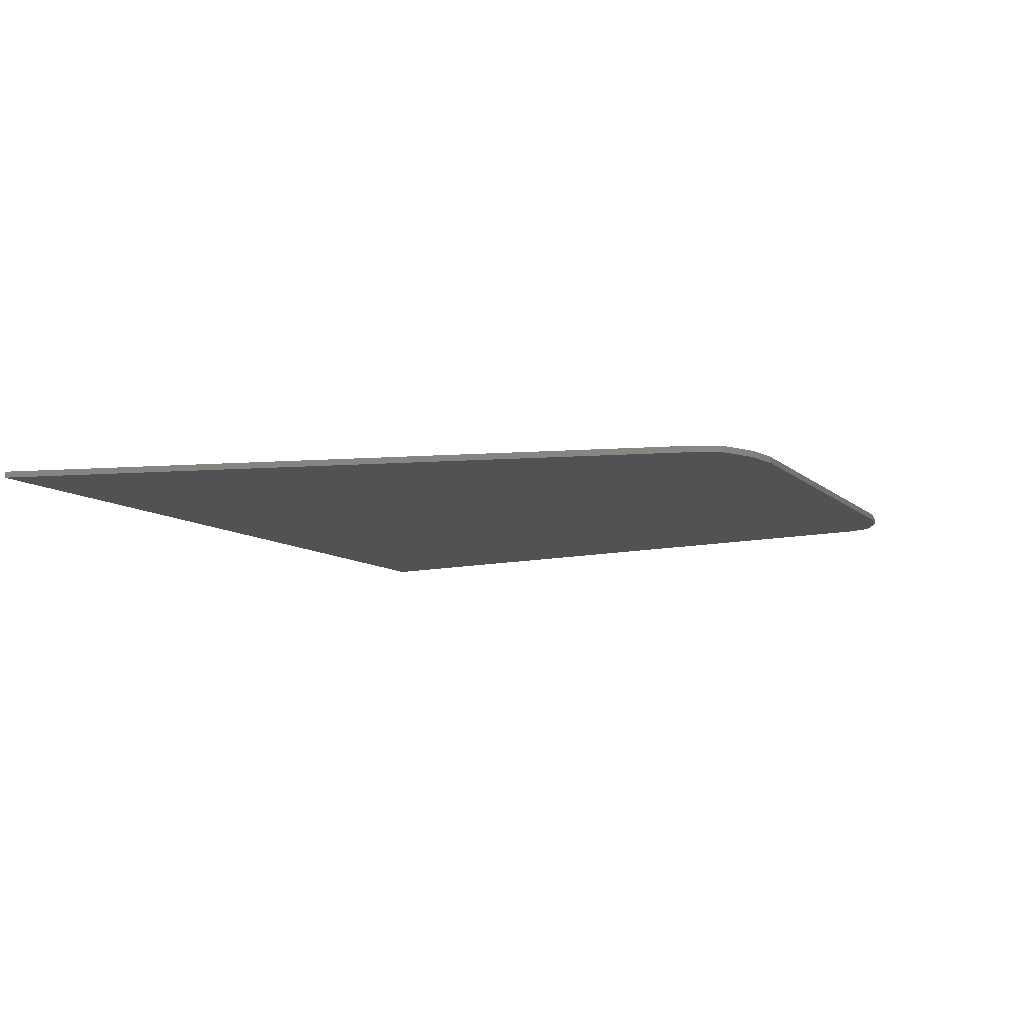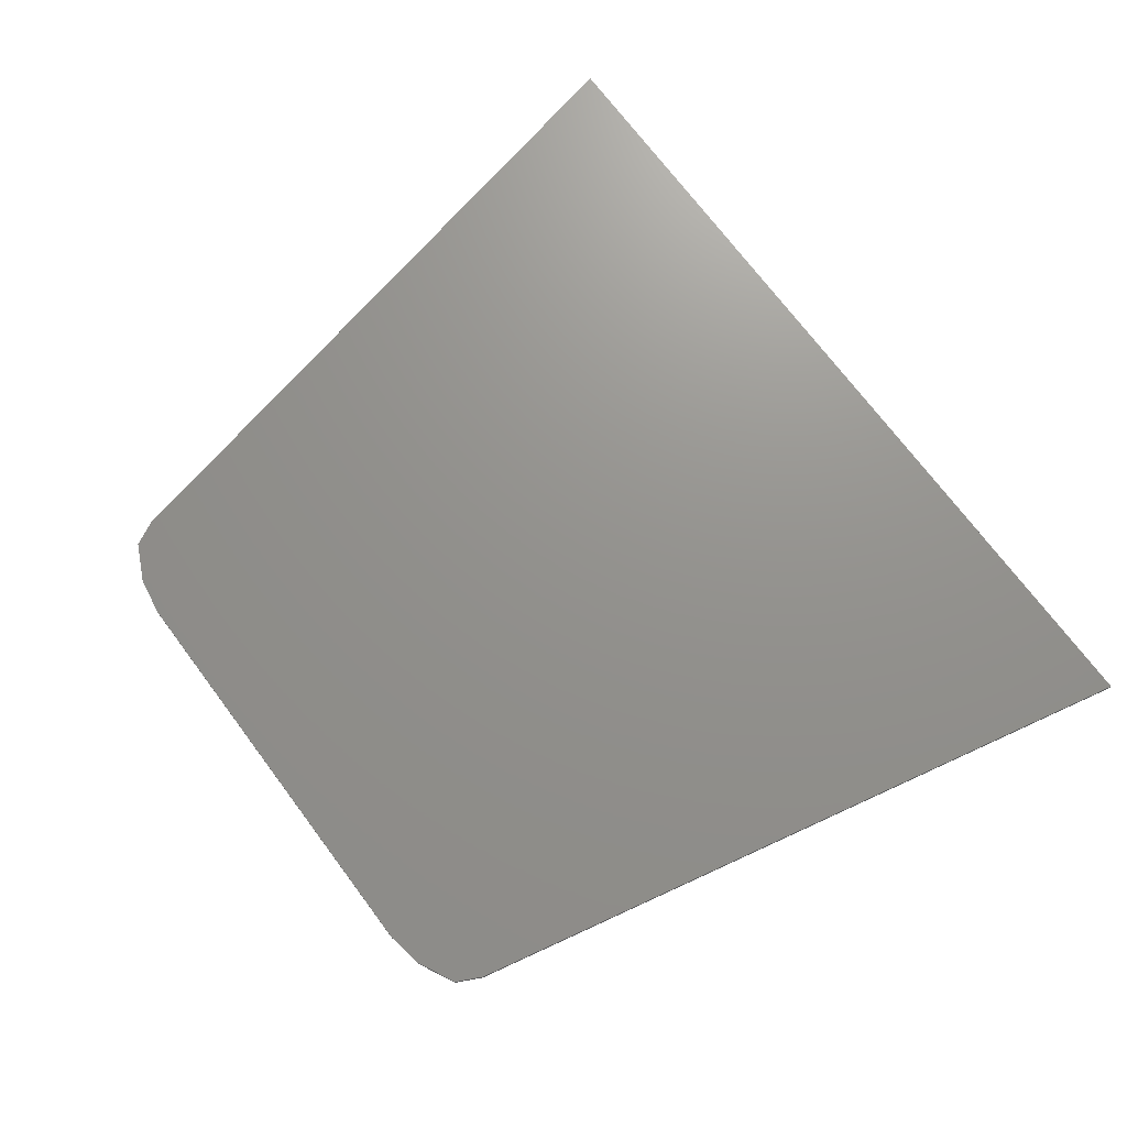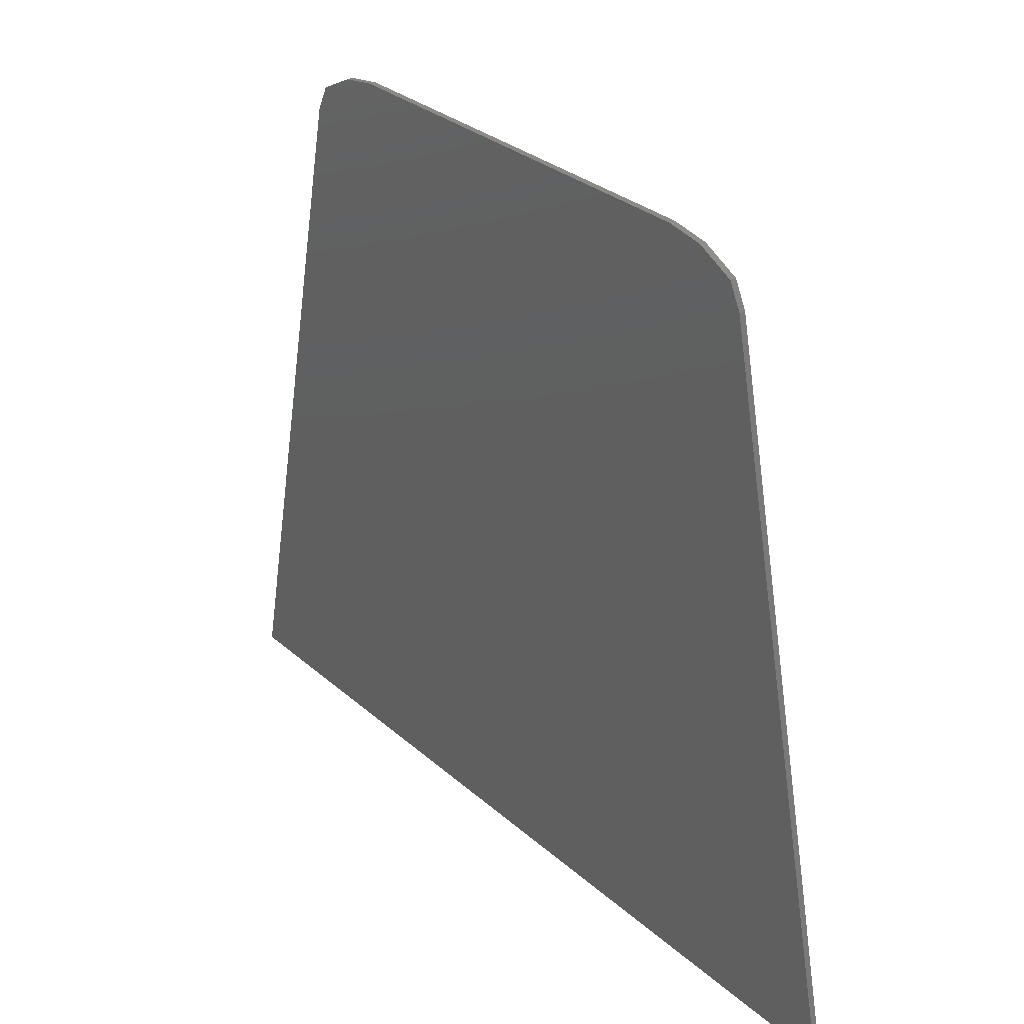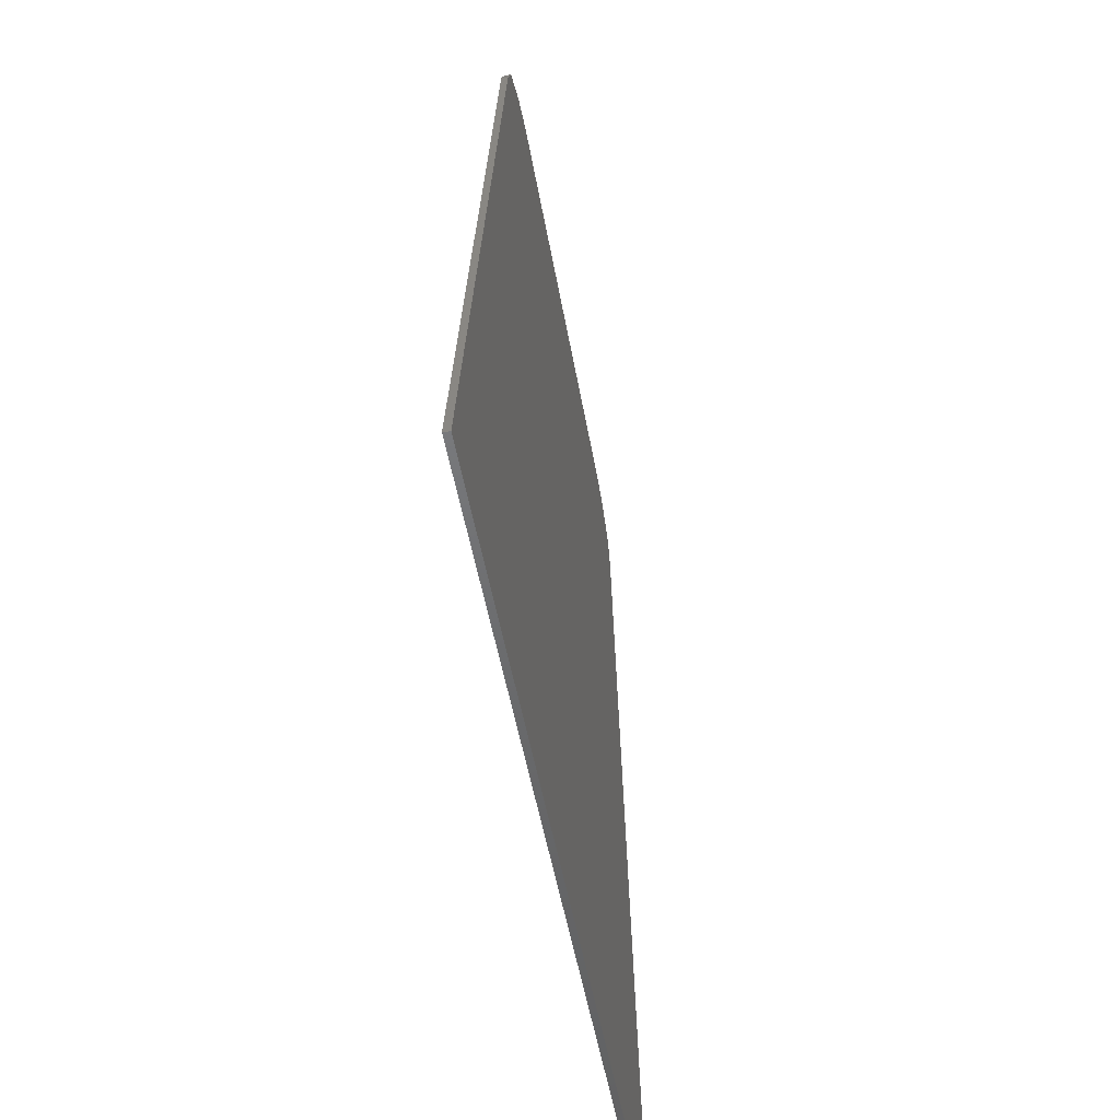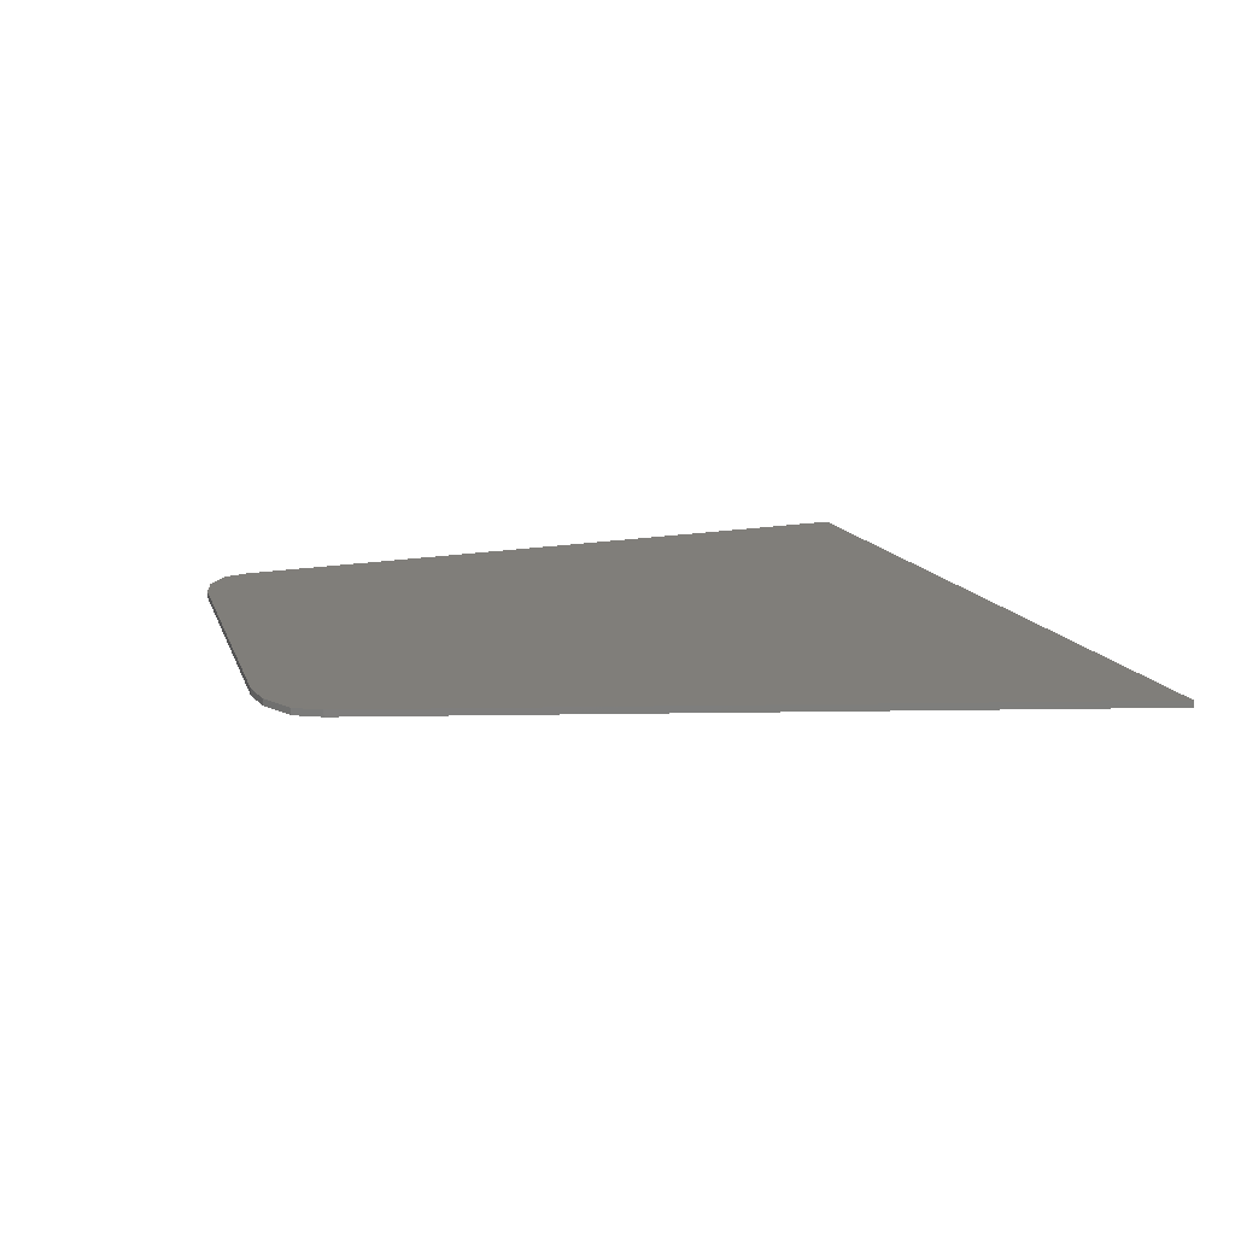
<metadata>
{"format":"stl","ext":"stl","renderer":"f3d","projection":"perspective","resolution":1024,"background":"white","views":[{"elev":-8.6,"azim":-66.0,"up":"+Y"},{"elev":71.7,"azim":53.2,"up":"+Y"},{"elev":30.3,"azim":-128.6,"up":"+Z"},{"elev":-48.6,"azim":-80.4,"up":"+Z"},{"elev":12.1,"azim":75.4,"up":"+Y"}]}
</metadata>
<code>
# stl→obj: 234 verts, 446 faces
v 3.4 0 6
v 4 0 5.9
v -4 0 5.9
v -3.4 0 6
v 4.6 0 5.6
v -4.6 0 5.6
v 4.8 0 5.2
v -4.8 0 5.2
v 7.2 0 -6
v -7.2 0 -6
v -3.4 -0.1 6
v 3.4 -0.1 6
v -4 -0.1 5.9
v 4 -0.1 5.9
v -4.6 -0.1 5.6
v 4.6 -0.1 5.6
v -4.8 -0.1 5.2
v 4.8 -0.1 5.2
v -7.2 -0.1 -6
v 7.2 -0.1 -6
v 6.772 -0.1 -4
v -6.772 -0.1 -4
v 0.6 -0.1 -2.6
v -0.6 -0.1 -2.6
v 0.6 -0.1 -1.4
v 0.6 -0.1 -0.6
v -0.6 -0.1 -0.6
v -0.6 -0.1 -1.4
v 0.6 -0.1 0.6
v 0.6 -0.1 1.4
v -0.6 -0.1 1.4
v -0.6 -0.1 0.6
v 0.6 -0.1 2.6
v 0.6 -0.1 3.4
v -0.6 -0.1 3.4
v -0.6 -0.1 2.6
v -0.6 -0.1 4.6
v 0.6 -0.1 4.6
v 0 -0.1 4
v 0.6 -0.1 4
v 0.5948 -0.1 4.078
v 0.5795 -0.1 4.155
v 0.5543 -0.1 4.23
v 0.5196 -0.1 4.3
v 0.476 -0.1 4.365
v 0.4243 -0.1 4.424
v 0.3653 -0.1 4.476
v 0.3 -0.1 4.52
v 0.2296 -0.1 4.554
v 0.1553 -0.1 4.58
v 0.0783 -0.1 4.595
v 0 -0.1 4.6
v -0.0783 -0.1 4.595
v -0.1553 -0.1 4.58
v -0.2296 -0.1 4.554
v -0.3 -0.1 4.52
v -0.3653 -0.1 4.476
v -0.4243 -0.1 4.424
v -0.476 -0.1 4.365
v -0.5196 -0.1 4.3
v -0.5543 -0.1 4.23
v -0.5795 -0.1 4.155
v -0.5948 -0.1 4.078
v -0.6 -0.1 4
v -0.5948 -0.1 3.922
v -0.5795 -0.1 3.845
v -0.5543 -0.1 3.77
v -0.5196 -0.1 3.7
v -0.476 -0.1 3.635
v -0.4243 -0.1 3.576
v -0.3653 -0.1 3.524
v -0.3 -0.1 3.48
v -0.2296 -0.1 3.446
v -0.1553 -0.1 3.421
v -0.0783 -0.1 3.405
v 0 -0.1 3.4
v 0.0783 -0.1 3.405
v 0.1553 -0.1 3.421
v 0.2296 -0.1 3.446
v 0.3 -0.1 3.48
v 0.3653 -0.1 3.524
v 0.4243 -0.1 3.576
v 0.476 -0.1 3.635
v 0.5196 -0.1 3.7
v 0.5543 -0.1 3.77
v 0.5795 -0.1 3.845
v 0.5948 -0.1 3.922
v 0 -0.1 2
v 0.6 -0.1 2
v 0.5948 -0.1 2.078
v 0.5795 -0.1 2.155
v 0.5543 -0.1 2.23
v 0.5196 -0.1 2.3
v 0.476 -0.1 2.365
v 0.4243 -0.1 2.424
v 0.3653 -0.1 2.476
v 0.3 -0.1 2.52
v 0.2296 -0.1 2.554
v 0.1553 -0.1 2.579
v 0.0783 -0.1 2.595
v 0 -0.1 2.6
v -0.0783 -0.1 2.595
v -0.1553 -0.1 2.579
v -0.2296 -0.1 2.554
v -0.3 -0.1 2.52
v -0.3653 -0.1 2.476
v -0.4243 -0.1 2.424
v -0.476 -0.1 2.365
v -0.5196 -0.1 2.3
v -0.5543 -0.1 2.23
v -0.5795 -0.1 2.155
v -0.5948 -0.1 2.078
v -0.6 -0.1 2
v -0.5948 -0.1 1.922
v -0.5795 -0.1 1.845
v -0.5543 -0.1 1.77
v -0.5196 -0.1 1.7
v -0.476 -0.1 1.635
v -0.4243 -0.1 1.576
v -0.3653 -0.1 1.524
v -0.3 -0.1 1.48
v -0.2296 -0.1 1.446
v -0.1553 -0.1 1.421
v -0.0783 -0.1 1.405
v 0 -0.1 1.4
v 0.0783 -0.1 1.405
v 0.1553 -0.1 1.421
v 0.2296 -0.1 1.446
v 0.3 -0.1 1.48
v 0.3653 -0.1 1.524
v 0.4243 -0.1 1.576
v 0.476 -0.1 1.635
v 0.5196 -0.1 1.7
v 0.5543 -0.1 1.77
v 0.5795 -0.1 1.845
v 0.5948 -0.1 1.922
v 0 -0.1 0
v 0.6 -0.1 0
v 0.5948 -0.1 0.0783
v 0.5795 -0.1 0.1553
v 0.5543 -0.1 0.2296
v 0.5196 -0.1 0.3
v 0.476 -0.1 0.3653
v 0.4243 -0.1 0.4243
v 0.3653 -0.1 0.476
v 0.3 -0.1 0.5196
v 0.2296 -0.1 0.5543
v 0.1553 -0.1 0.5795
v 0.0783 -0.1 0.5948
v 0 -0.1 0.6
v -0.0783 -0.1 0.5948
v -0.1553 -0.1 0.5795
v -0.2296 -0.1 0.5543
v -0.3 -0.1 0.5196
v -0.3653 -0.1 0.476
v -0.4243 -0.1 0.4243
v -0.476 -0.1 0.3653
v -0.5196 -0.1 0.3
v -0.5543 -0.1 0.2296
v -0.5795 -0.1 0.1553
v -0.5948 -0.1 0.0783
v -0.6 -0.1 0
v -0.5948 -0.1 -0.0783
v -0.5795 -0.1 -0.1553
v -0.5543 -0.1 -0.2296
v -0.5196 -0.1 -0.3
v -0.476 -0.1 -0.3653
v -0.4243 -0.1 -0.4243
v -0.3653 -0.1 -0.476
v -0.3 -0.1 -0.5196
v -0.2296 -0.1 -0.5543
v -0.1553 -0.1 -0.5795
v -0.0783 -0.1 -0.5948
v 0 -0.1 -0.6
v 0.0783 -0.1 -0.5948
v 0.1553 -0.1 -0.5795
v 0.2296 -0.1 -0.5543
v 0.3 -0.1 -0.5196
v 0.3653 -0.1 -0.476
v 0.4243 -0.1 -0.4243
v 0.476 -0.1 -0.3653
v 0.5196 -0.1 -0.3
v 0.5543 -0.1 -0.2296
v 0.5795 -0.1 -0.1553
v 0.5948 -0.1 -0.0783
v 0 -0.1 -2
v 0.6 -0.1 -2
v 0.5948 -0.1 -1.922
v 0.5795 -0.1 -1.845
v 0.5543 -0.1 -1.77
v 0.5196 -0.1 -1.7
v 0.476 -0.1 -1.635
v 0.4243 -0.1 -1.576
v 0.3653 -0.1 -1.524
v 0.3 -0.1 -1.48
v 0.2296 -0.1 -1.446
v 0.1553 -0.1 -1.421
v 0.0783 -0.1 -1.405
v 0 -0.1 -1.4
v -0.0783 -0.1 -1.405
v -0.1553 -0.1 -1.421
v -0.2296 -0.1 -1.446
v -0.3 -0.1 -1.48
v -0.3653 -0.1 -1.524
v -0.4243 -0.1 -1.576
v -0.476 -0.1 -1.635
v -0.5196 -0.1 -1.7
v -0.5543 -0.1 -1.77
v -0.5795 -0.1 -1.845
v -0.5948 -0.1 -1.922
v -0.6 -0.1 -2
v -0.5948 -0.1 -2.078
v -0.5795 -0.1 -2.155
v -0.5543 -0.1 -2.23
v -0.5196 -0.1 -2.3
v -0.476 -0.1 -2.365
v -0.4243 -0.1 -2.424
v -0.3653 -0.1 -2.476
v -0.3 -0.1 -2.52
v -0.2296 -0.1 -2.554
v -0.1553 -0.1 -2.579
v -0.0783 -0.1 -2.595
v 0 -0.1 -2.6
v 0.0783 -0.1 -2.595
v 0.1553 -0.1 -2.579
v 0.2296 -0.1 -2.554
v 0.3 -0.1 -2.52
v 0.3653 -0.1 -2.476
v 0.4243 -0.1 -2.424
v 0.476 -0.1 -2.365
v 0.5196 -0.1 -2.3
v 0.5543 -0.1 -2.23
v 0.5795 -0.1 -2.155
v 0.5948 -0.1 -2.078
f 1 2 3
f 3 4 1
f 2 5 6
f 6 3 2
f 5 7 8
f 8 6 5
f 7 9 10
f 10 8 7
f 1 4 11
f 11 12 1
f 4 3 13
f 13 11 4
f 12 14 2
f 2 1 12
f 3 6 15
f 15 13 3
f 14 16 5
f 5 2 14
f 6 8 17
f 17 15 6
f 16 18 7
f 7 5 16
f 19 17 8
f 8 10 19
f 9 7 18
f 18 20 9
f 10 9 20
f 20 19 10
f 19 20 21
f 21 22 19
f 23 24 22
f 22 21 23
f 25 26 27
f 27 28 25
f 29 30 31
f 31 32 29
f 33 34 35
f 35 36 33
f 22 24 28
f 22 28 27
f 22 27 32
f 22 32 31
f 22 31 36
f 22 36 35
f 22 35 37
f 37 17 22
f 25 23 21
f 26 25 21
f 29 26 21
f 30 29 21
f 33 30 21
f 34 33 21
f 38 34 21
f 21 18 38
f 37 15 17
f 18 16 38
f 37 13 15
f 16 14 38
f 37 11 13
f 14 12 38
f 38 12 11
f 11 37 38
f 39 40 41
f 39 41 42
f 39 42 43
f 39 43 44
f 39 44 45
f 39 45 46
f 39 46 47
f 39 47 48
f 39 48 49
f 39 49 50
f 39 50 51
f 39 51 52
f 39 52 53
f 39 53 54
f 39 54 55
f 39 55 56
f 39 56 57
f 39 57 58
f 39 58 59
f 39 59 60
f 39 60 61
f 39 61 62
f 39 62 63
f 39 63 64
f 39 64 65
f 39 65 66
f 39 66 67
f 39 67 68
f 39 68 69
f 39 69 70
f 39 70 71
f 39 71 72
f 39 72 73
f 39 73 74
f 39 74 75
f 39 75 76
f 39 76 77
f 39 77 78
f 39 78 79
f 39 79 80
f 39 80 81
f 39 81 82
f 39 82 83
f 39 83 84
f 39 84 85
f 39 85 86
f 39 86 87
f 39 87 40
f 88 89 90
f 88 90 91
f 88 91 92
f 88 92 93
f 88 93 94
f 88 94 95
f 88 95 96
f 88 96 97
f 88 97 98
f 88 98 99
f 88 99 100
f 88 100 101
f 88 101 102
f 88 102 103
f 88 103 104
f 88 104 105
f 88 105 106
f 88 106 107
f 88 107 108
f 88 108 109
f 88 109 110
f 88 110 111
f 88 111 112
f 88 112 113
f 88 113 114
f 88 114 115
f 88 115 116
f 88 116 117
f 88 117 118
f 88 118 119
f 88 119 120
f 88 120 121
f 88 121 122
f 88 122 123
f 88 123 124
f 88 124 125
f 88 125 126
f 88 126 127
f 88 127 128
f 88 128 129
f 88 129 130
f 88 130 131
f 88 131 132
f 88 132 133
f 88 133 134
f 88 134 135
f 88 135 136
f 88 136 89
f 137 138 139
f 137 139 140
f 137 140 141
f 137 141 142
f 137 142 143
f 137 143 144
f 137 144 145
f 137 145 146
f 137 146 147
f 137 147 148
f 137 148 149
f 137 149 150
f 137 150 151
f 137 151 152
f 137 152 153
f 137 153 154
f 137 154 155
f 137 155 156
f 137 156 157
f 137 157 158
f 137 158 159
f 137 159 160
f 137 160 161
f 137 161 162
f 137 162 163
f 137 163 164
f 137 164 165
f 137 165 166
f 137 166 167
f 137 167 168
f 137 168 169
f 137 169 170
f 137 170 171
f 137 171 172
f 137 172 173
f 137 173 174
f 137 174 175
f 137 175 176
f 137 176 177
f 137 177 178
f 137 178 179
f 137 179 180
f 137 180 181
f 137 181 182
f 137 182 183
f 137 183 184
f 137 184 185
f 137 185 138
f 186 187 188
f 186 188 189
f 186 189 190
f 186 190 191
f 186 191 192
f 186 192 193
f 186 193 194
f 186 194 195
f 186 195 196
f 186 196 197
f 186 197 198
f 186 198 199
f 186 199 200
f 186 200 201
f 186 201 202
f 186 202 203
f 186 203 204
f 186 204 205
f 186 205 206
f 186 206 207
f 186 207 208
f 186 208 209
f 186 209 210
f 186 210 211
f 186 211 212
f 186 212 213
f 186 213 214
f 186 214 215
f 186 215 216
f 186 216 217
f 186 217 218
f 186 218 219
f 186 219 220
f 186 220 221
f 186 221 222
f 186 222 223
f 186 223 224
f 186 224 225
f 186 225 226
f 186 226 227
f 186 227 228
f 186 228 229
f 186 229 230
f 186 230 231
f 186 231 232
f 186 232 233
f 186 233 234
f 186 234 187
f 188 187 25
f 189 188 25
f 190 189 25
f 191 190 25
f 192 191 25
f 193 192 25
f 194 193 25
f 195 194 25
f 196 195 25
f 197 196 25
f 198 197 25
f 199 198 25
f 200 199 28
f 201 200 28
f 202 201 28
f 203 202 28
f 204 203 28
f 205 204 28
f 206 205 28
f 207 206 28
f 208 207 28
f 209 208 28
f 210 209 28
f 211 210 28
f 212 211 24
f 213 212 24
f 214 213 24
f 215 214 24
f 216 215 24
f 217 216 24
f 218 217 24
f 219 218 24
f 220 219 24
f 221 220 24
f 222 221 24
f 223 222 24
f 224 223 23
f 225 224 23
f 226 225 23
f 227 226 23
f 228 227 23
f 229 228 23
f 230 229 23
f 231 230 23
f 232 231 23
f 233 232 23
f 234 233 23
f 187 234 23
f 139 138 29
f 140 139 29
f 141 140 29
f 142 141 29
f 143 142 29
f 144 143 29
f 145 144 29
f 146 145 29
f 147 146 29
f 148 147 29
f 149 148 29
f 150 149 29
f 151 150 32
f 152 151 32
f 153 152 32
f 154 153 32
f 155 154 32
f 156 155 32
f 157 156 32
f 158 157 32
f 159 158 32
f 160 159 32
f 161 160 32
f 162 161 32
f 163 162 27
f 164 163 27
f 165 164 27
f 166 165 27
f 167 166 27
f 168 167 27
f 169 168 27
f 170 169 27
f 171 170 27
f 172 171 27
f 173 172 27
f 174 173 27
f 175 174 26
f 176 175 26
f 177 176 26
f 178 177 26
f 179 178 26
f 180 179 26
f 181 180 26
f 182 181 26
f 183 182 26
f 184 183 26
f 185 184 26
f 138 185 26
f 90 89 33
f 91 90 33
f 92 91 33
f 93 92 33
f 94 93 33
f 95 94 33
f 96 95 33
f 97 96 33
f 98 97 33
f 99 98 33
f 100 99 33
f 101 100 33
f 102 101 36
f 103 102 36
f 104 103 36
f 105 104 36
f 106 105 36
f 107 106 36
f 108 107 36
f 109 108 36
f 110 109 36
f 111 110 36
f 112 111 36
f 113 112 36
f 114 113 31
f 115 114 31
f 116 115 31
f 117 116 31
f 118 117 31
f 119 118 31
f 120 119 31
f 121 120 31
f 122 121 31
f 123 122 31
f 124 123 31
f 125 124 31
f 126 125 30
f 127 126 30
f 128 127 30
f 129 128 30
f 130 129 30
f 131 130 30
f 132 131 30
f 133 132 30
f 134 133 30
f 135 134 30
f 136 135 30
f 89 136 30
f 41 40 38
f 42 41 38
f 43 42 38
f 44 43 38
f 45 44 38
f 46 45 38
f 47 46 38
f 48 47 38
f 49 48 38
f 50 49 38
f 51 50 38
f 52 51 38
f 53 52 37
f 54 53 37
f 55 54 37
f 56 55 37
f 57 56 37
f 58 57 37
f 59 58 37
f 60 59 37
f 61 60 37
f 62 61 37
f 63 62 37
f 64 63 37
f 65 64 35
f 66 65 35
f 67 66 35
f 68 67 35
f 69 68 35
f 70 69 35
f 71 70 35
f 72 71 35
f 73 72 35
f 74 73 35
f 75 74 35
f 76 75 35
f 77 76 34
f 78 77 34
f 79 78 34
f 80 79 34
f 81 80 34
f 82 81 34
f 83 82 34
f 84 83 34
f 85 84 34
f 86 85 34
f 87 86 34
f 40 87 34

</code>
